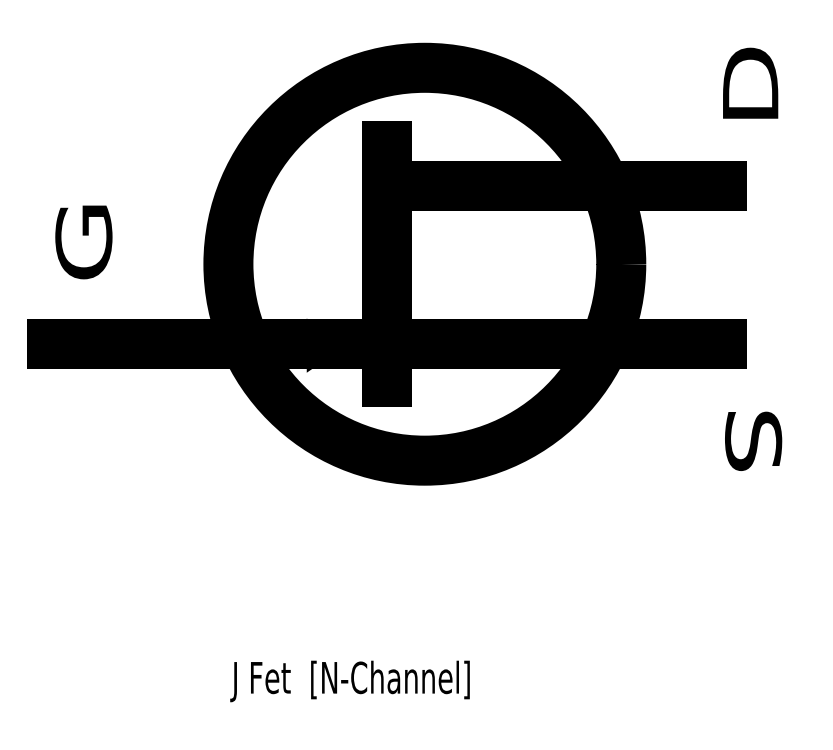
<metadata>
{"format":"dxf","ext":"dxf","renderer":"ezdxf+matplotlib","layout":"modelspace","background":"white","min_lineweight":24,"dpi":150}
</metadata>
<code>
0
SECTION
2
ENTITIES
0
CIRCLE
8
1
10
6.25
20
4.755
40
1.245
0
LINE
8
1
10
8.132
20
4.249
11
3.884
21
4.249
0
TEXT
8
1
10
5.025
20
2.034
40
0.2
1
J Fet  [N-Channel]
41
0.7
7
MONOTXT
0
SOLID
8
1
10
5.502
20
4.067
11
5.502
21
4.411
12
5.766
22
4.249
13
5.766
23
4.249
0
TEXT
8
1
10
4.264
20
4.617
40
0.35
1
G
50
90
41
1.7
7
txt
0
LINE
8
1
10
6.008
20
5.503
11
6.008
21
4.006
0
TEXT
8
1
10
8.159
20
3.869
40
0.35
1
S
50
270
41
1.7
7
txt
0
LINE
8
1
10
6.008
20
5.25
11
8.132
21
5.25
0
TEXT
8
1
10
8.49
20
5.605
40
0.35
1
D
50
90
41
1.7
7
txt
0
ENDSEC
0
EOF

</code>
